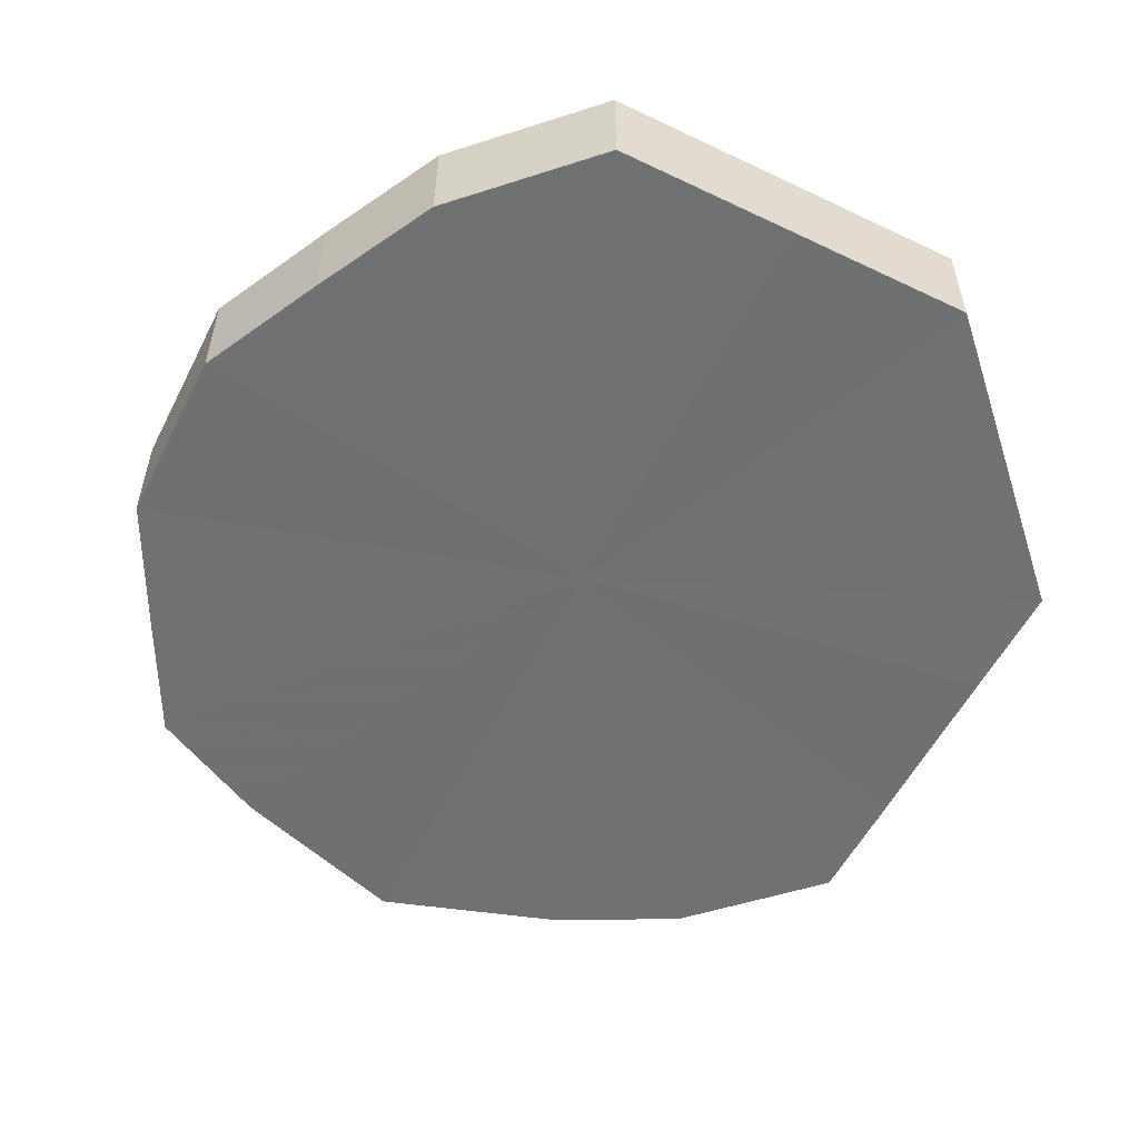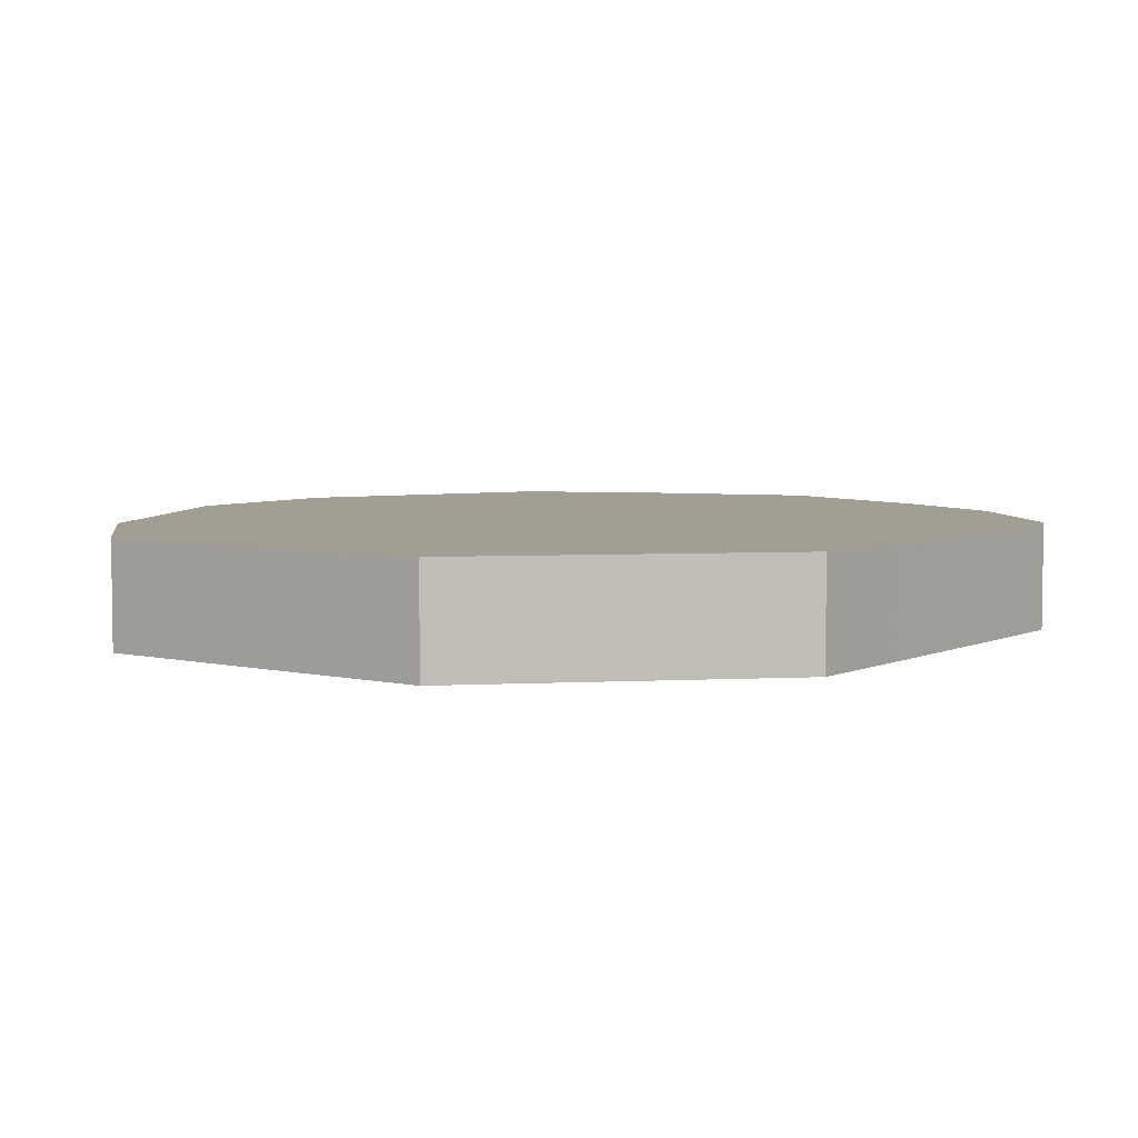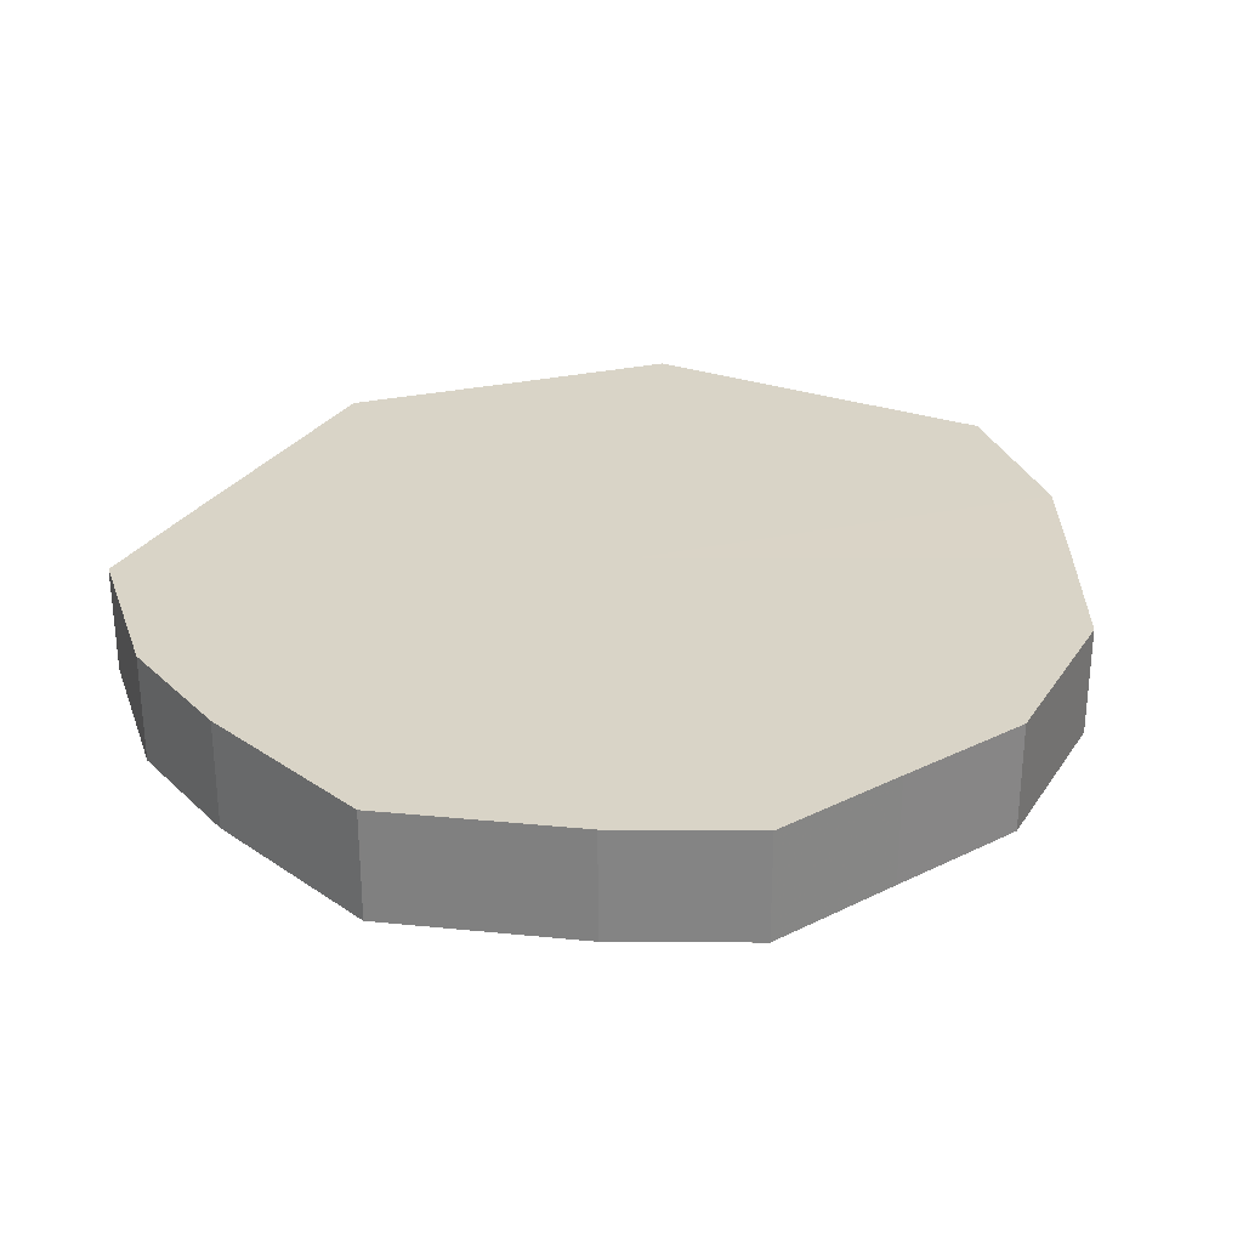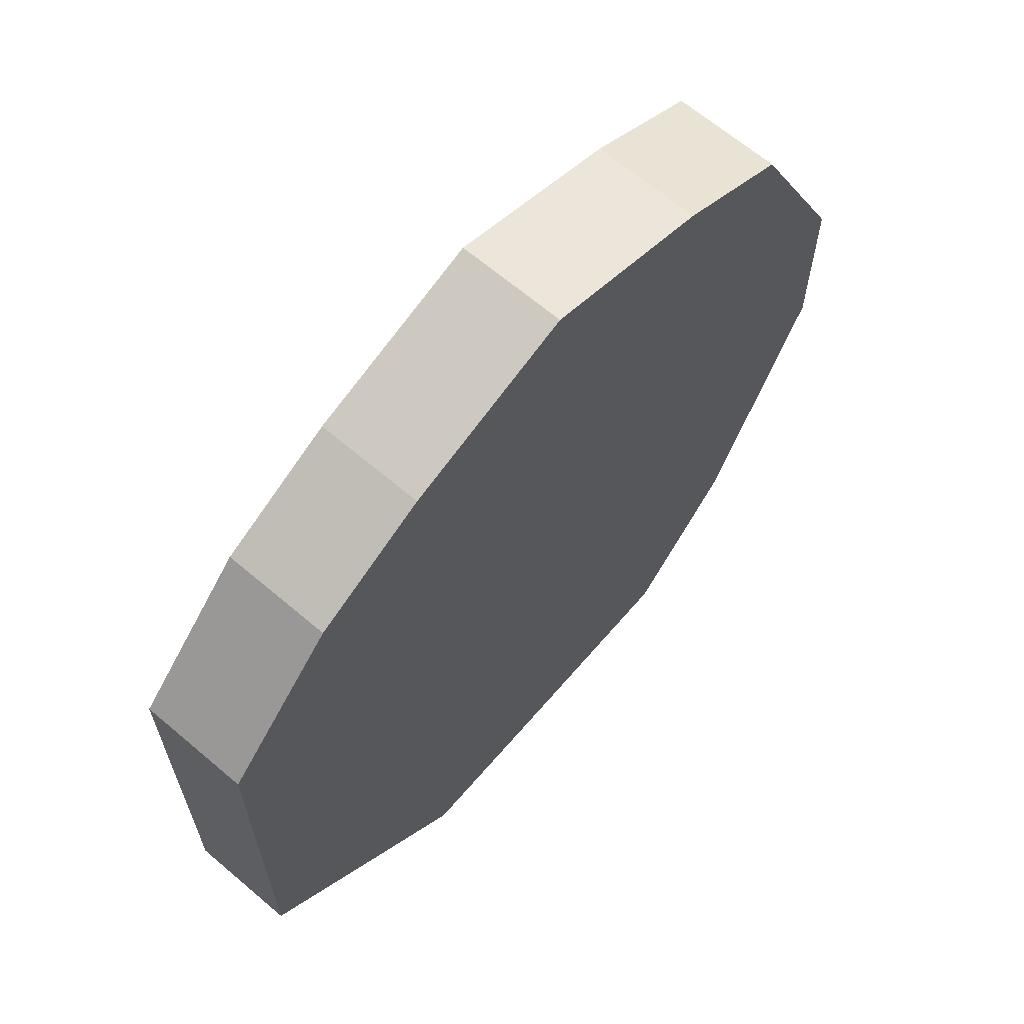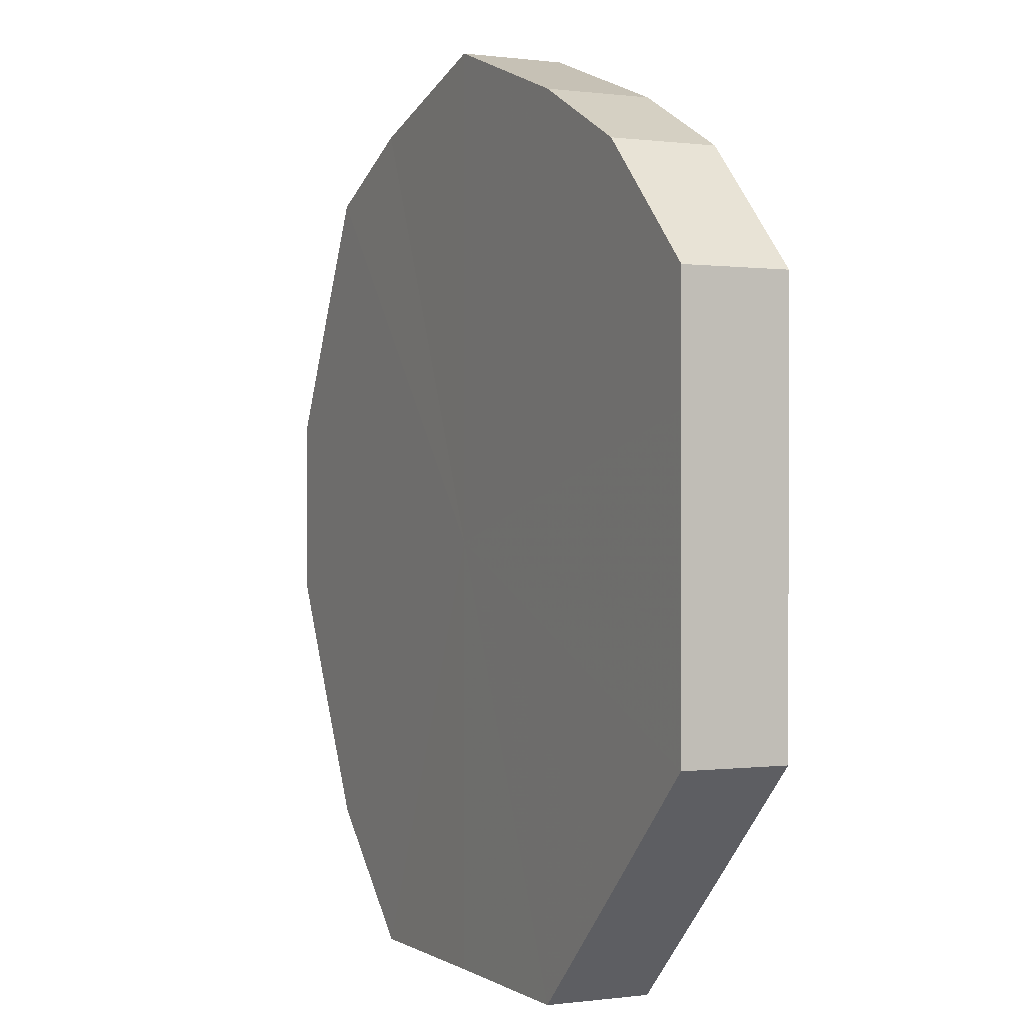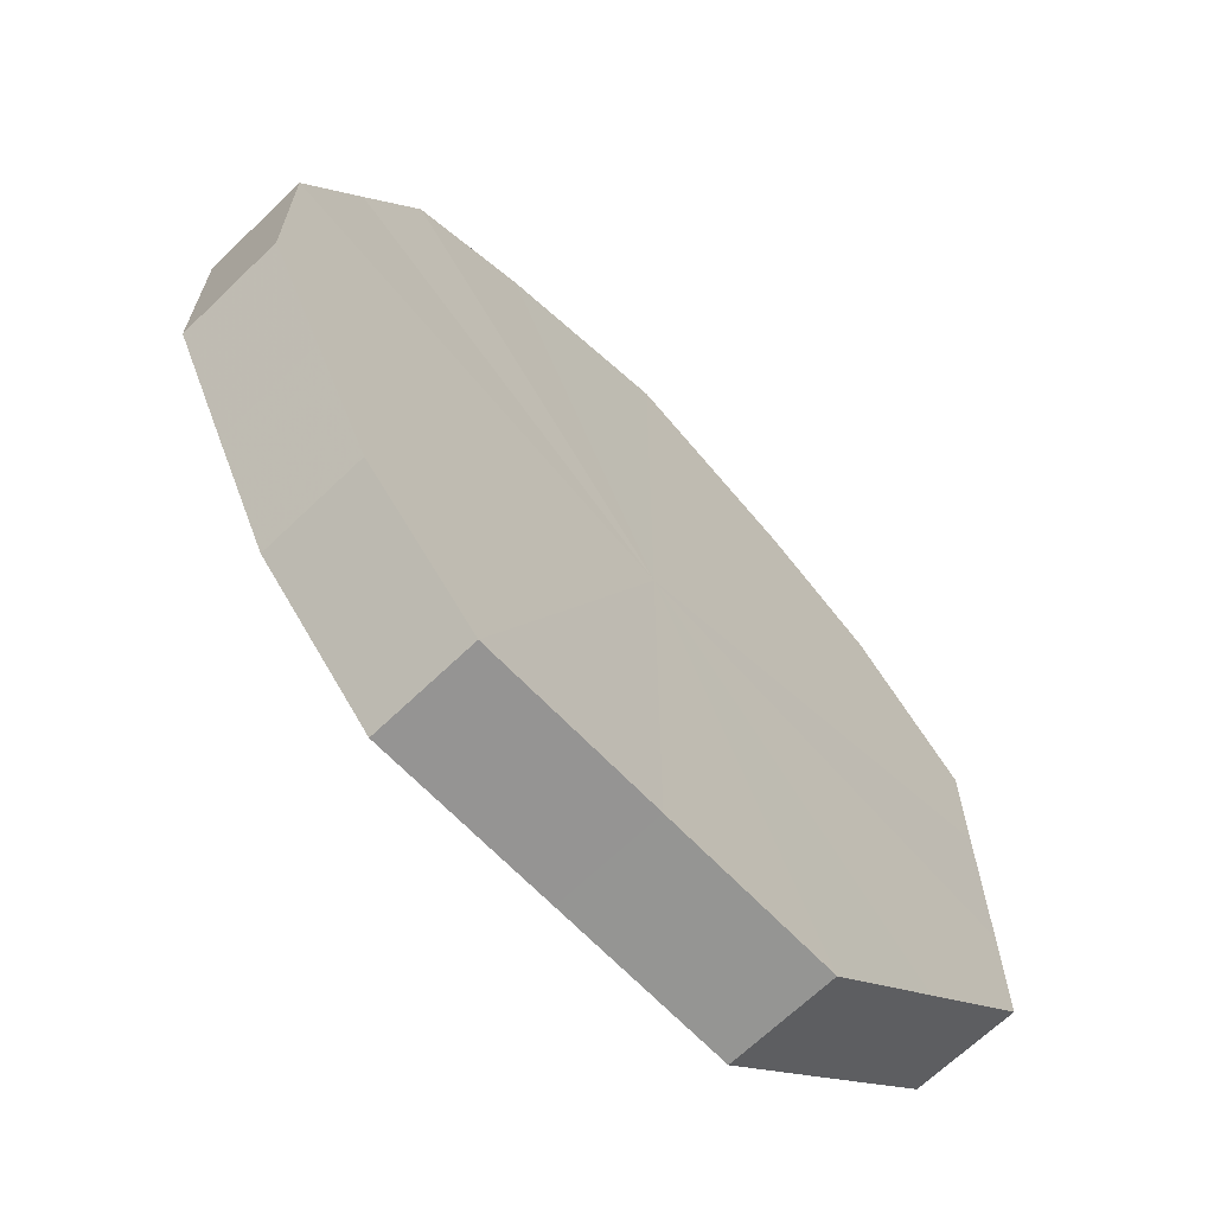
<metadata>
{"format":"obj","ext":"obj","renderer":"f3d","projection":"perspective","resolution":1024,"background":"white","views":[{"elev":-55.1,"azim":-26.6,"up":"+Z"},{"elev":5.2,"azim":36.2,"up":"+Z"},{"elev":28.7,"azim":-153.0,"up":"+Z"},{"elev":65.2,"azim":130.6,"up":"+Y"},{"elev":0.8,"azim":63.6,"up":"+Y"},{"elev":-67.1,"azim":-46.2,"up":"+Y"}]}
</metadata>
<code>
o 16009
v 2220 1863 7.984
v 2220 1863 7.984
v 2220 1863 7.966
v 2220 1863 7.984
v 2220 1863 7.966
v 2220 1863 7.984
v 2220 1863 7.966
v 2220 1863 7.984
v 2220 1863 7.966
v 2220 1863 7.984
v 2220 1863 7.966
v 2220 1863 7.984
v 2220 1863 7.966
v 2220 1863 7.984
v 2220 1863 7.966
v 2220 1863 7.984
v 2220 1863 7.966
v 2220 1863 7.984
v 2220 1863 7.966
v 2220 1863 7.984
v 2220 1863 7.966
v 2220 1863 7.984
v 2220 1863 7.966
v 2220 1863 7.984
v 2220 1863 7.966
v 2220 1863 7.984
v 2220 1863 7.966
v 2220 1863 7.984
v 2220 1863 7.966
v 2220 1863 7.984
v 2220 1863 7.966
v 2220 1863 7.984
v 2220 1863 7.966
v 2220 1863 7.984
v 2220 1863 7.966
v 2220 1863 7.966
v 2220 1863 7.966
v 2220 1863 7.984
v 2220 1863 7.966
v 2220 1863 7.984
v 2220 1863 7.966
v 2220 1863 7.966
v 2220 1863 7.984
v 2220 1863 7.966
v 2220 1863 7.984
v 2220 1863 7.984
v 2220 1863 7.966
v 2220 1863 7.966
v 2220 1863 7.984
v 2220 1863 7.966
v 2220 1863 7.984
v 2220 1863 7.984
v 2220 1863 7.966
v 2220 1863 7.966
v 2220 1863 7.984
v 2220 1863 7.966
v 2220 1863 7.984
v 2220 1863 7.984
v 2220 1863 7.966
v 2220 1863 7.966
v 2220 1863 7.984
v 2220 1863 7.966
v 2220 1863 7.984
v 2220 1863 7.984
v 2220 1863 7.966
v 2220 1863 7.966
v 2220 1863 7.984
v 2220 1863 7.966
v 2220 1863 7.984
v 2220 1863 7.984
v 2220 1863 7.966
v 2220 1863 7.984
v 2220 1863 7.984
v 2220 1863 7.984
v 2220 1863 7.984
v 2220 1863 7.984
v 2220 1863 7.984
v 2220 1863 7.984
v 2220 1863 7.984
v 2220 1863 7.984
v 2220 1863 7.984
v 2220 1863 7.984
v 2220 1863 7.984
v 2220 1863 7.984
v 2220 1863 7.984
v 2220 1863 7.984
v 2220 1863 7.984
v 2220 1863 7.984
v 2220 1863 7.984
v 2220 1863 7.984
v 2220 1863 7.984
v 2220 1863 7.966
v 2220 1863 7.966
v 2220 1863 7.966
v 2220 1863 7.966
v 2220 1863 7.966
v 2220 1863 7.966
v 2220 1863 7.966
v 2220 1863 7.966
v 2220 1863 7.966
v 2220 1863 7.966
v 2220 1863 7.966
v 2220 1863 7.966
v 2220 1863 7.966
v 2220 1863 7.966
v 2220 1863 7.966
v 2220 1863 7.966
v 2220 1863 7.966
v 2220 1863 7.966
v 2220 1863 7.966
f 1 2 3
f 2 4 5
f 6 1 7
f 4 8 9
f 10 6 11
f 8 12 13
f 14 10 15
f 12 16 17
f 18 14 19
f 16 20 21
f 22 18 23
f 20 24 25
f 26 22 27
f 24 28 29
f 30 26 31
f 28 32 33
f 34 30 35
f 32 34 36
f 37 38 39
f 39 40 41
f 42 43 37
f 44 45 42
f 41 46 47
f 48 49 44
f 50 51 48
f 47 52 53
f 54 55 50
f 56 57 54
f 53 58 59
f 60 61 56
f 62 63 60
f 59 64 65
f 66 67 62
f 68 69 66
f 65 70 71
f 71 72 68
f 73 74 75
f 73 76 74
f 73 75 77
f 73 78 76
f 73 77 79
f 73 80 78
f 73 79 81
f 73 82 80
f 73 81 83
f 73 84 82
f 73 83 85
f 73 86 84
f 73 85 87
f 73 88 86
f 73 87 89
f 73 90 88
f 73 89 91
f 73 91 90
f 92 93 94
f 92 95 93
f 92 94 96
f 92 97 95
f 92 96 98
f 92 99 97
f 92 98 100
f 92 101 99
f 92 100 102
f 92 103 101
f 92 102 104
f 92 105 103
f 92 104 106
f 92 107 105
f 92 106 108
f 92 109 107
f 92 108 110
f 92 110 109

</code>
